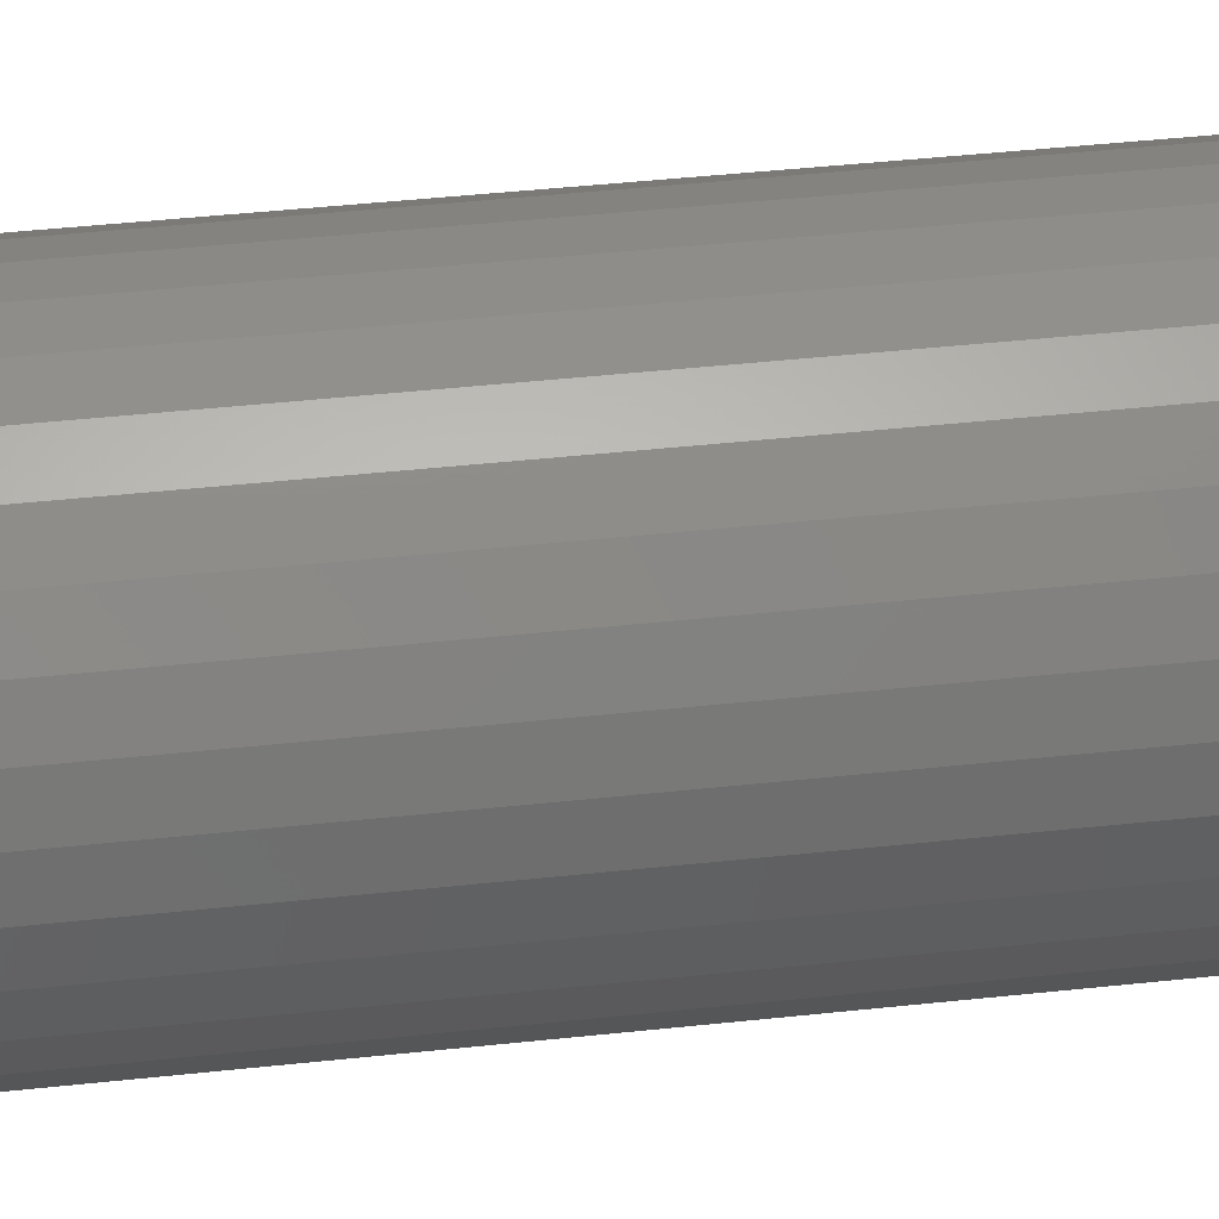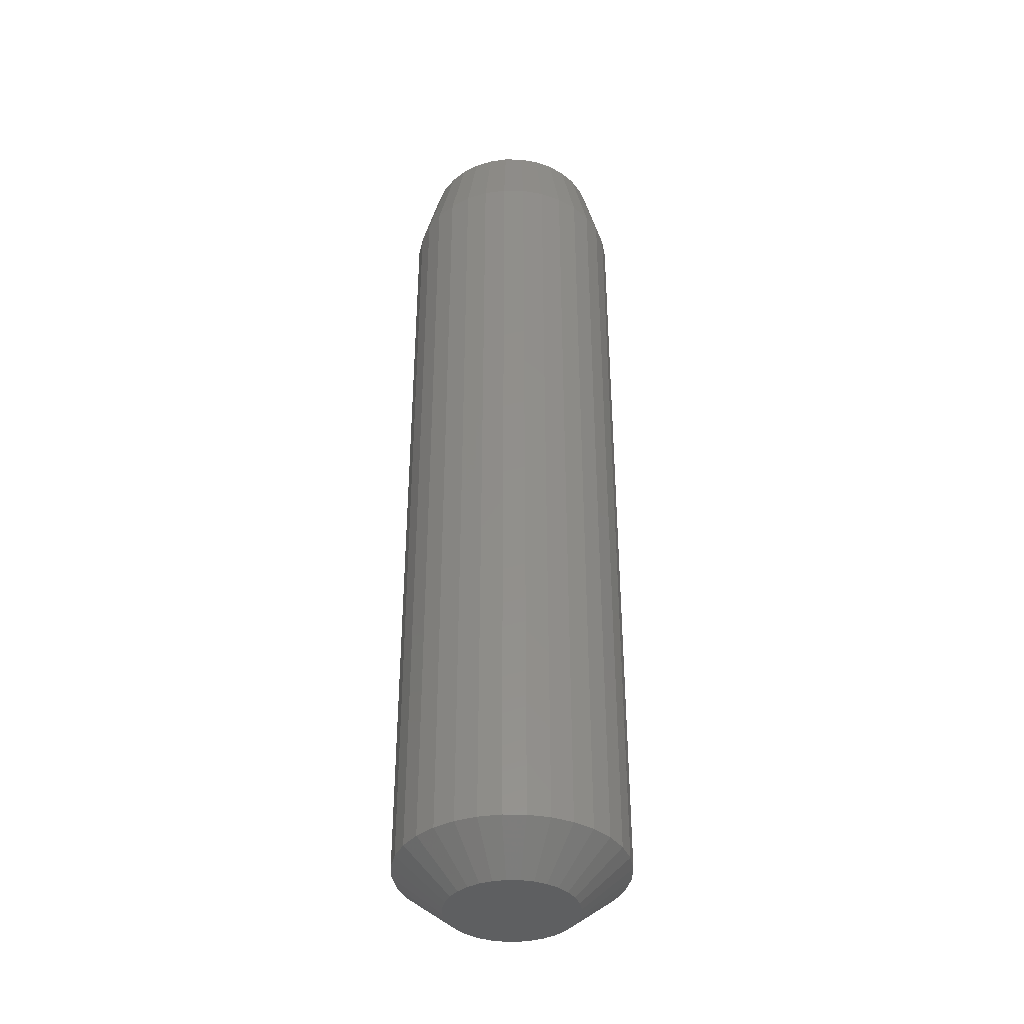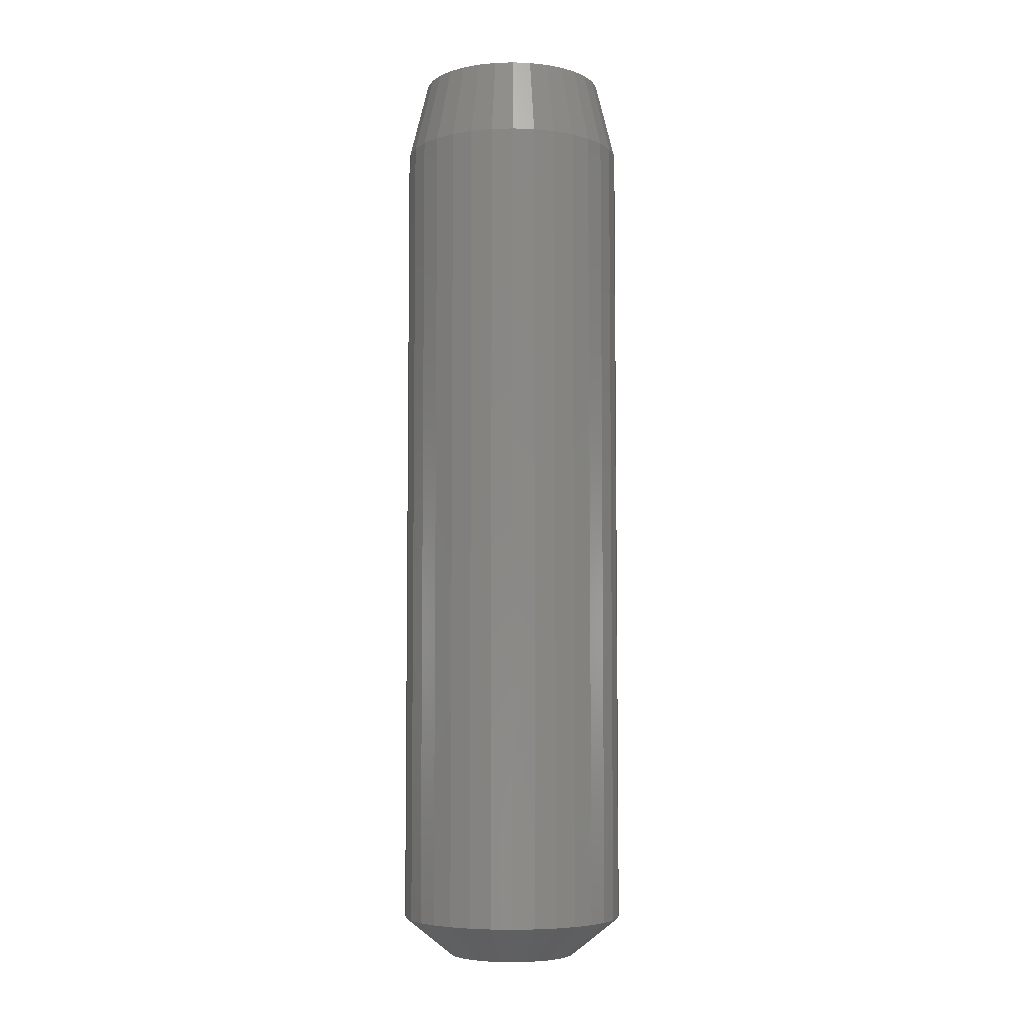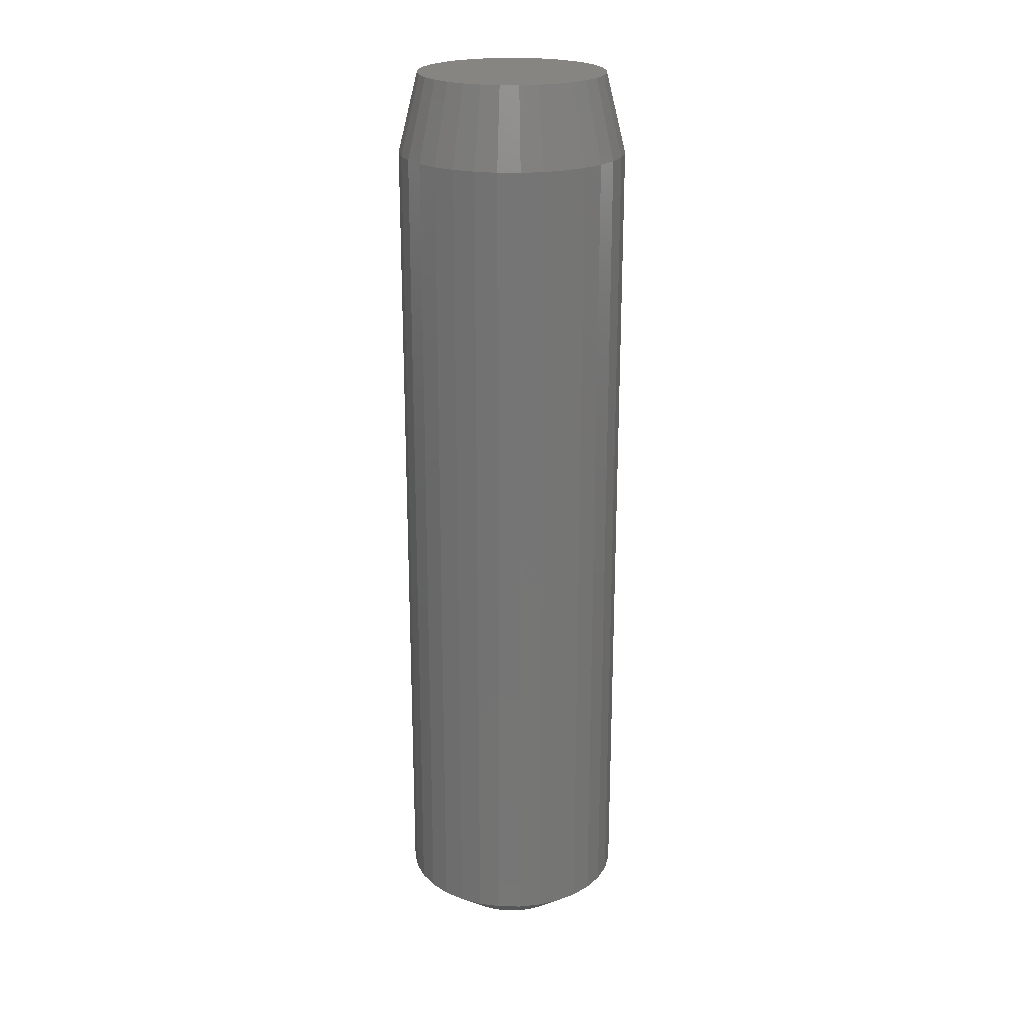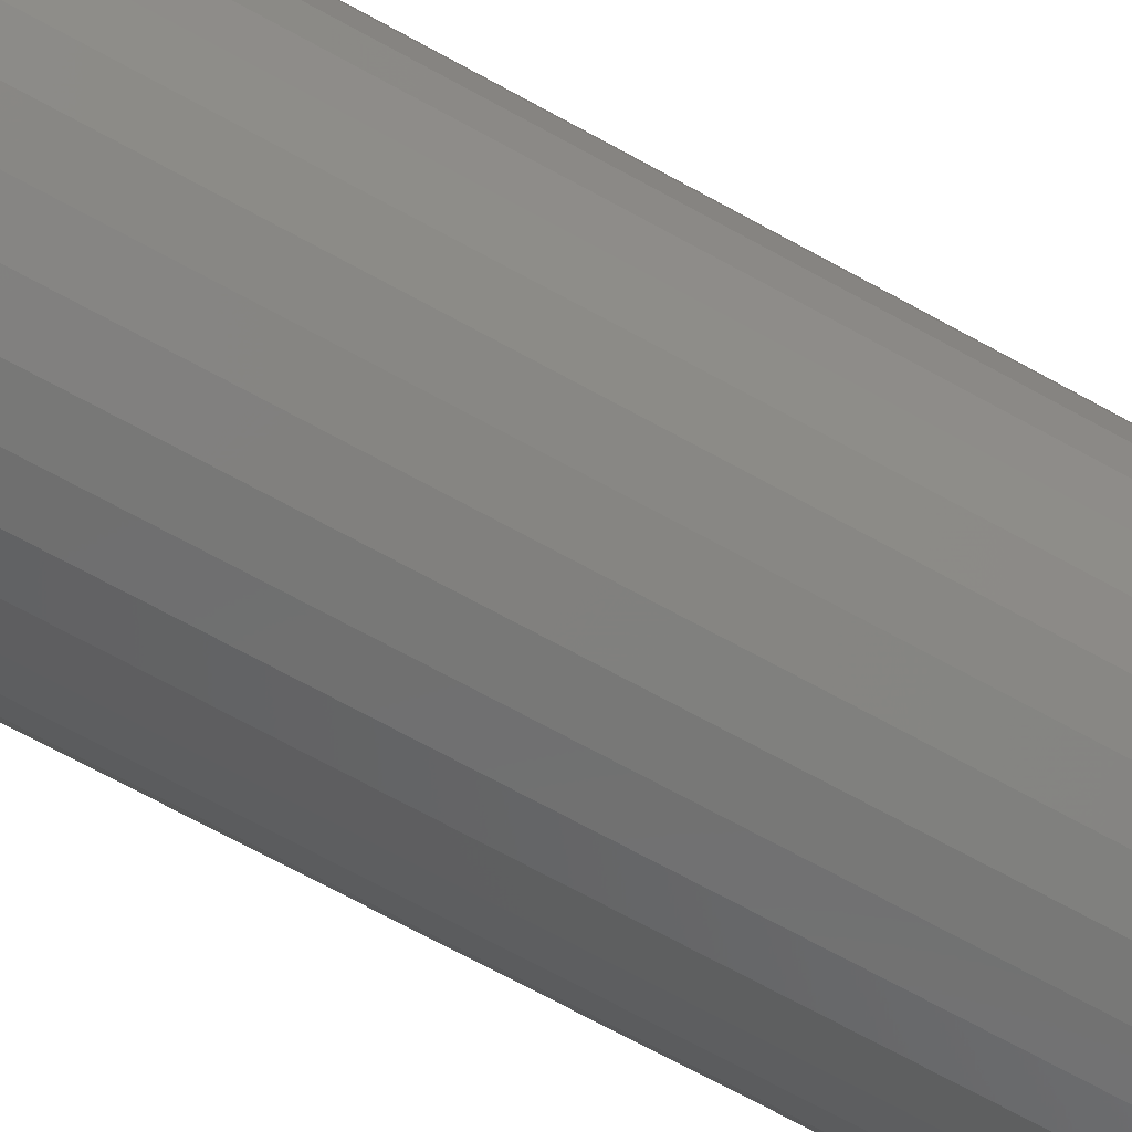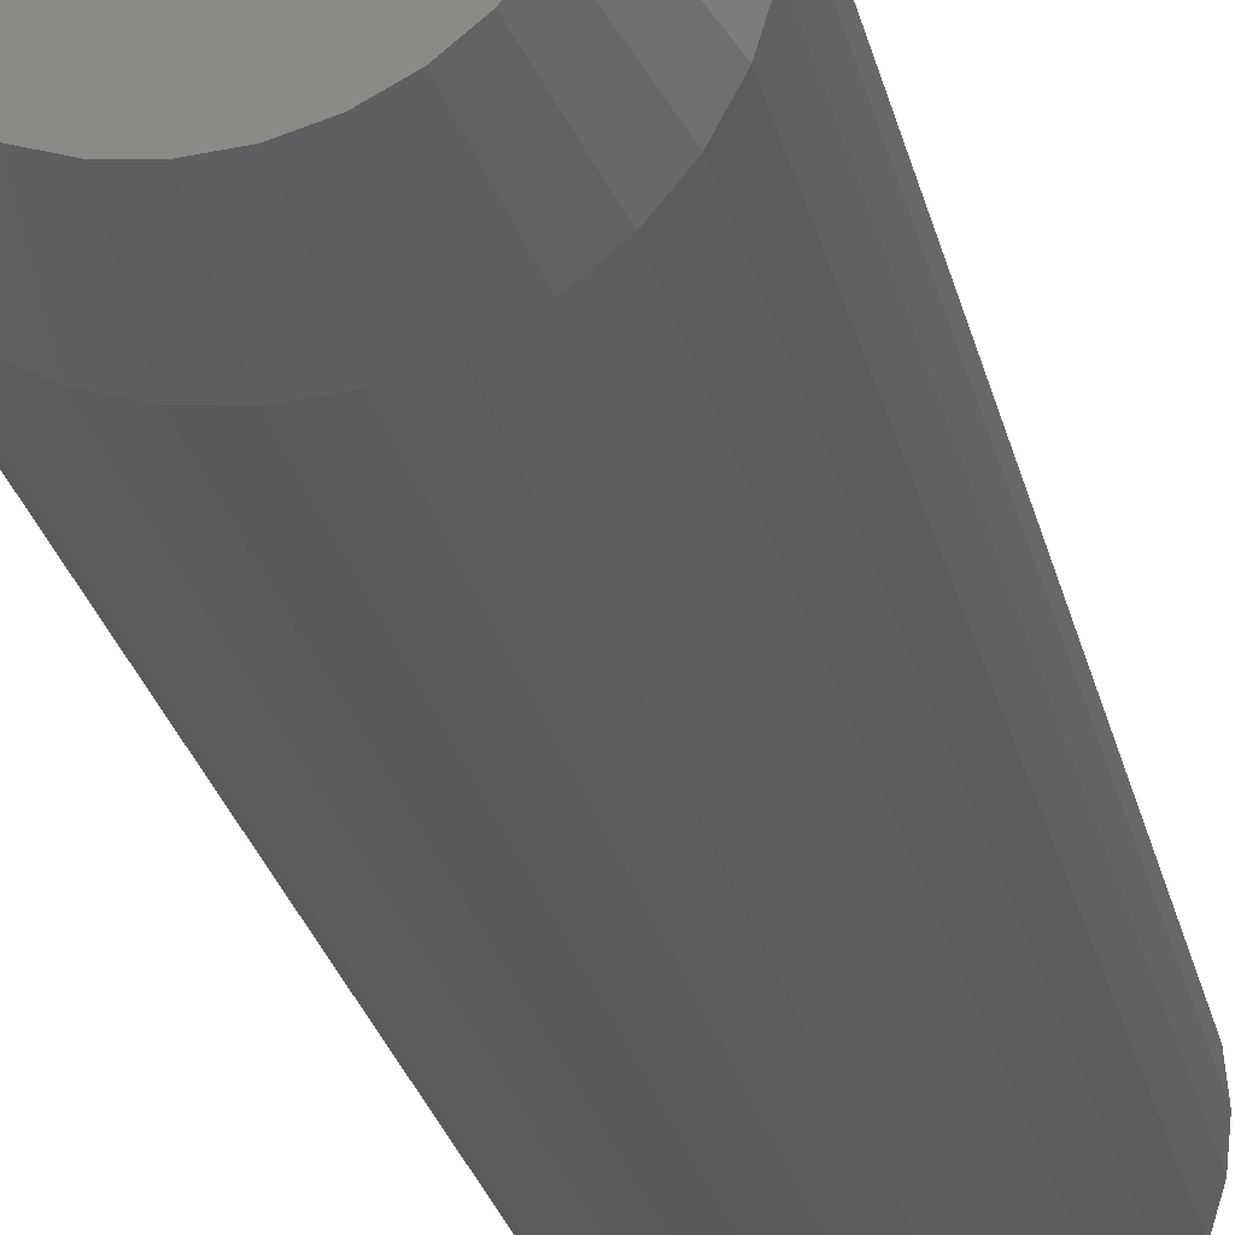
<metadata>
{"format":"stl","ext":"stl","renderer":"f3d","projection":"perspective","resolution":1024,"background":"white","views":[{"elev":35.6,"azim":81.4,"up":"+Z"},{"elev":-38.3,"azim":-85.4,"up":"+Y"},{"elev":-5.7,"azim":-158.0,"up":"+Y"},{"elev":22.1,"azim":-37.9,"up":"+Y"},{"elev":-65.8,"azim":-119.6,"up":"+Z"},{"elev":-22.8,"azim":-169.0,"up":"+Z"}]}
</metadata>
<code>
# stl→obj: 128 verts, 252 faces
v 0.09572 -0.0625 -3.475e-17
v 0.09572 -0.7188 -3.475e-17
v 0.09398 -0.0625 -0.01768
v 0.09398 -0.7188 -0.01768
v 0.08883 -0.0625 -0.03468
v 0.08883 -0.7188 -0.03468
v 0.08045 -0.0625 -0.05035
v 0.08045 -0.7188 -0.05035
v 0.06918 -0.0625 -0.06408
v 0.06918 -0.7188 -0.06408
v 0.05545 -0.0625 -0.07535
v 0.05545 -0.7188 -0.07535
v 0.03978 -0.0625 -0.08373
v 0.03978 -0.7188 -0.08373
v 0.02278 -0.0625 -0.08888
v 0.02278 -0.7188 -0.08888
v 0.005099 -0.0625 -0.09062
v 0.005099 -0.7188 -0.09062
v -0.01258 -0.0625 -0.08888
v -0.01258 -0.7188 -0.08888
v -0.02958 -0.0625 -0.08373
v -0.02958 -0.7188 -0.08373
v -0.04525 -0.0625 -0.07535
v -0.04525 -0.7188 -0.07535
v -0.05898 -0.0625 -0.06408
v -0.05898 -0.7188 -0.06408
v -0.07025 -0.0625 -0.05035
v -0.07025 -0.7188 -0.05035
v -0.07863 -0.0625 -0.03468
v -0.07863 -0.7188 -0.03468
v -0.08378 -0.0625 -0.01768
v -0.08378 -0.7188 -0.01768
v -0.08553 -0.0625 9.638e-18
v -0.08553 -0.7188 9.638e-18
v -0.08378 -0.0625 0.01768
v -0.08378 -0.7188 0.01768
v -0.07863 -0.0625 0.03468
v -0.07863 -0.7188 0.03468
v -0.07025 -0.0625 0.05035
v -0.07025 -0.7188 0.05035
v -0.05898 -0.0625 0.06408
v -0.05898 -0.7188 0.06408
v -0.04525 -0.0625 0.07535
v -0.04525 -0.7188 0.07535
v -0.02958 -0.0625 0.08373
v -0.02958 -0.7188 0.08373
v -0.01258 -0.0625 0.08888
v -0.01258 -0.7188 0.08888
v 0.005099 -0.0625 0.09062
v 0.005099 -0.7188 0.09062
v 0.02278 -0.0625 0.08888
v 0.02278 -0.7188 0.08888
v 0.03978 -0.0625 0.08373
v 0.03978 -0.7188 0.08373
v 0.05545 -0.0625 0.07535
v 0.05545 -0.7188 0.07535
v 0.06918 -0.0625 0.06408
v 0.06918 -0.7188 0.06408
v 0.08045 -0.0625 0.05035
v 0.08045 -0.7188 0.05035
v 0.08883 -0.0625 0.03468
v 0.08883 -0.7188 0.03468
v 0.09398 -0.0625 0.01768
v 0.09398 -0.7188 0.01768
v 0.005099 -0.75 0.05156
v -0.004961 -0.75 0.05057
v -0.01463 -0.75 0.04764
v 0.01516 -0.75 0.05057
v 0.02483 -0.75 0.04764
v -0.02355 -0.75 0.04287
v 0.03375 -0.75 0.04287
v -0.03136 -0.75 0.03646
v 0.04156 -0.75 0.03646
v -0.03777 -0.75 0.02865
v 0.04797 -0.75 0.02865
v -0.04254 -0.75 0.01973
v 0.05274 -0.75 0.01973
v -0.04547 -0.75 0.01006
v 0.05567 -0.75 0.01006
v 0.05567 -0.75 -0.01006
v -0.04254 -0.75 -0.01973
v 0.05274 -0.75 -0.01973
v -0.03777 -0.75 -0.02865
v 0.04797 -0.75 -0.02865
v -0.03136 -0.75 -0.03646
v 0.04156 -0.75 -0.03646
v -0.02355 -0.75 -0.04287
v 0.03375 -0.75 -0.04287
v -0.01463 -0.75 -0.04764
v 0.02483 -0.75 -0.04764
v -0.004961 -0.75 -0.05057
v 0.005099 -0.75 -0.05156
v 0.01516 -0.75 -0.05057
v 0.05666 -0.75 -3.381e-17
v -0.04646 -0.75 2.103e-09
v -0.04547 -0.75 -0.01006
v 0.005099 6.355e-18 0.075
v 0.01973 7.167e-18 0.07356
v -0.009533 5.542e-18 0.07356
v -0.0236 4.761e-18 0.06929
v 0.0338 7.948e-18 0.06929
v -0.03657 4.042e-18 0.06236
v 0.04677 8.668e-18 0.06236
v -0.04793 3.411e-18 0.05303
v 0.05813 9.298e-18 0.05303
v 0.04677 8.668e-18 -0.06236
v -0.03657 4.042e-18 -0.06236
v 0.05813 9.298e-18 -0.05303
v -0.0236 4.761e-18 -0.06929
v 0.0338 7.948e-18 -0.06929
v -0.009533 5.542e-18 -0.07356
v 0.01973 7.167e-18 -0.07356
v 0.005099 6.355e-18 -0.075
v -0.04793 3.411e-18 -0.05303
v -0.05726 2.893e-18 -0.04167
v 0.06746 9.816e-18 -0.04167
v -0.06419 2.508e-18 -0.0287
v 0.07439 1.02e-17 -0.0287
v -0.06846 2.271e-18 -0.01463
v 0.07866 1.044e-17 -0.01463
v -0.0699 2.191e-18 1.09e-10
v 0.0801 1.052e-17 -4.94e-17
v -0.06846 2.271e-18 0.01463
v 0.07866 1.044e-17 0.01463
v -0.06419 2.508e-18 0.0287
v 0.07439 1.02e-17 0.0287
v -0.05726 2.893e-18 0.04167
v 0.06746 9.816e-18 0.04167
f 1 2 3
f 3 2 4
f 3 4 5
f 5 4 6
f 5 6 7
f 7 6 8
f 7 8 9
f 9 8 10
f 9 10 11
f 11 10 12
f 11 12 13
f 13 12 14
f 13 14 15
f 15 14 16
f 15 16 17
f 17 16 18
f 17 18 19
f 19 18 20
f 19 20 21
f 21 20 22
f 21 22 23
f 23 22 24
f 23 24 25
f 25 24 26
f 25 26 27
f 27 26 28
f 27 28 29
f 29 28 30
f 29 30 31
f 31 30 32
f 31 32 33
f 33 32 34
f 33 34 35
f 35 34 36
f 35 36 37
f 37 36 38
f 37 38 39
f 39 38 40
f 39 40 41
f 41 40 42
f 41 42 43
f 43 42 44
f 43 44 45
f 45 44 46
f 45 46 47
f 47 46 48
f 47 48 49
f 49 48 50
f 49 50 51
f 51 50 52
f 51 52 53
f 53 52 54
f 53 54 55
f 55 54 56
f 55 56 57
f 57 56 58
f 57 58 59
f 59 58 60
f 59 60 61
f 61 60 62
f 61 62 63
f 63 62 64
f 63 64 1
f 1 64 2
f 65 66 67
f 68 65 67
f 68 67 69
f 69 67 70
f 69 70 71
f 71 70 72
f 71 72 73
f 73 72 74
f 73 74 75
f 75 74 76
f 75 76 77
f 77 76 78
f 77 78 79
f 80 81 82
f 82 81 83
f 82 83 84
f 84 83 85
f 84 85 86
f 86 85 87
f 86 87 88
f 88 87 89
f 88 89 90
f 90 89 91
f 90 91 92
f 90 92 93
f 79 78 94
f 94 78 95
f 94 95 80
f 80 95 96
f 80 96 81
f 95 78 34
f 78 36 34
f 2 64 94
f 64 79 94
f 62 60 77
f 77 64 62
f 79 64 77
f 60 58 73
f 75 60 73
f 77 60 75
f 56 54 71
f 71 58 56
f 73 58 71
f 52 50 68
f 68 54 52
f 69 54 68
f 71 54 69
f 46 44 67
f 67 48 46
f 66 48 67
f 66 65 48
f 44 42 72
f 70 44 72
f 67 44 70
f 40 38 74
f 74 42 40
f 72 42 74
f 78 38 36
f 76 38 78
f 74 38 76
f 65 68 50
f 50 48 65
f 94 80 2
f 80 4 2
f 34 32 95
f 32 96 95
f 30 28 81
f 81 32 30
f 96 32 81
f 28 26 85
f 83 28 85
f 81 28 83
f 24 22 87
f 87 26 24
f 85 26 87
f 20 18 91
f 91 22 20
f 89 22 91
f 87 22 89
f 14 12 90
f 90 16 14
f 93 16 90
f 93 92 16
f 12 10 86
f 88 12 86
f 90 12 88
f 8 6 84
f 84 10 8
f 86 10 84
f 80 6 4
f 82 6 80
f 84 6 82
f 92 91 18
f 18 16 92
f 97 98 99
f 100 99 98
f 101 100 98
f 102 100 101
f 103 102 101
f 104 102 103
f 105 104 103
f 106 107 108
f 109 107 106
f 110 109 106
f 111 109 110
f 112 111 110
f 113 111 112
f 107 114 108
f 108 114 115
f 108 115 116
f 116 115 117
f 116 117 118
f 118 117 119
f 118 119 120
f 120 119 121
f 120 121 122
f 122 121 123
f 122 123 124
f 124 123 125
f 124 125 126
f 126 125 127
f 126 127 128
f 128 127 104
f 128 104 105
f 1 122 63
f 63 122 124
f 63 124 61
f 61 124 126
f 61 126 59
f 59 126 128
f 59 128 57
f 57 128 105
f 57 105 55
f 55 105 103
f 55 103 53
f 53 103 101
f 53 101 51
f 51 101 98
f 51 98 49
f 49 98 97
f 49 97 47
f 47 97 99
f 47 99 45
f 45 99 100
f 45 100 43
f 43 100 102
f 43 102 41
f 41 102 104
f 41 104 39
f 39 104 127
f 39 127 37
f 37 127 125
f 37 125 35
f 35 125 123
f 35 123 33
f 33 123 121
f 33 121 31
f 31 121 119
f 31 119 29
f 29 119 117
f 29 117 27
f 27 117 115
f 27 115 25
f 25 115 114
f 25 114 23
f 23 114 107
f 23 107 21
f 21 107 109
f 21 109 19
f 19 109 111
f 19 111 17
f 17 111 113
f 17 113 15
f 15 113 112
f 15 112 13
f 13 112 110
f 13 110 11
f 11 110 106
f 11 106 9
f 9 106 108
f 9 108 7
f 7 108 116
f 7 116 5
f 5 116 118
f 5 118 3
f 3 118 120
f 3 120 1
f 1 120 122

</code>
